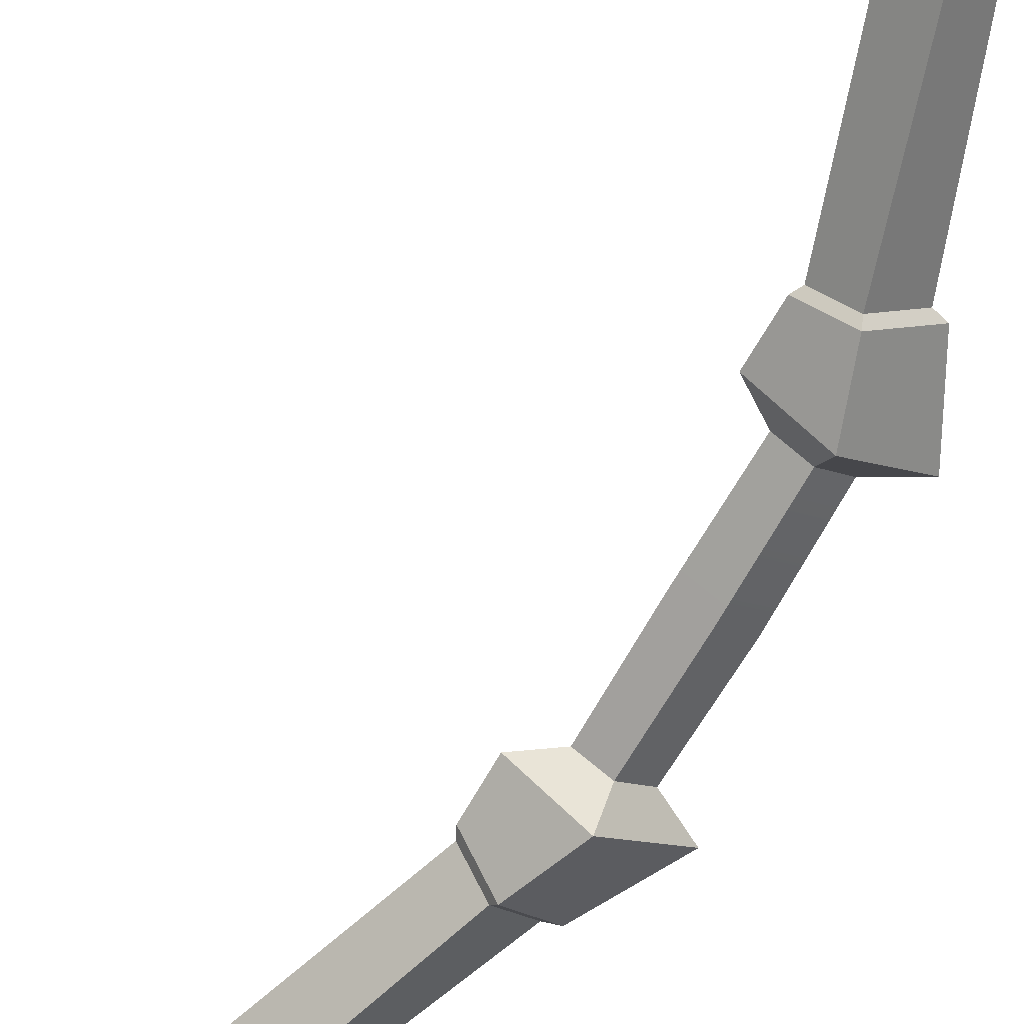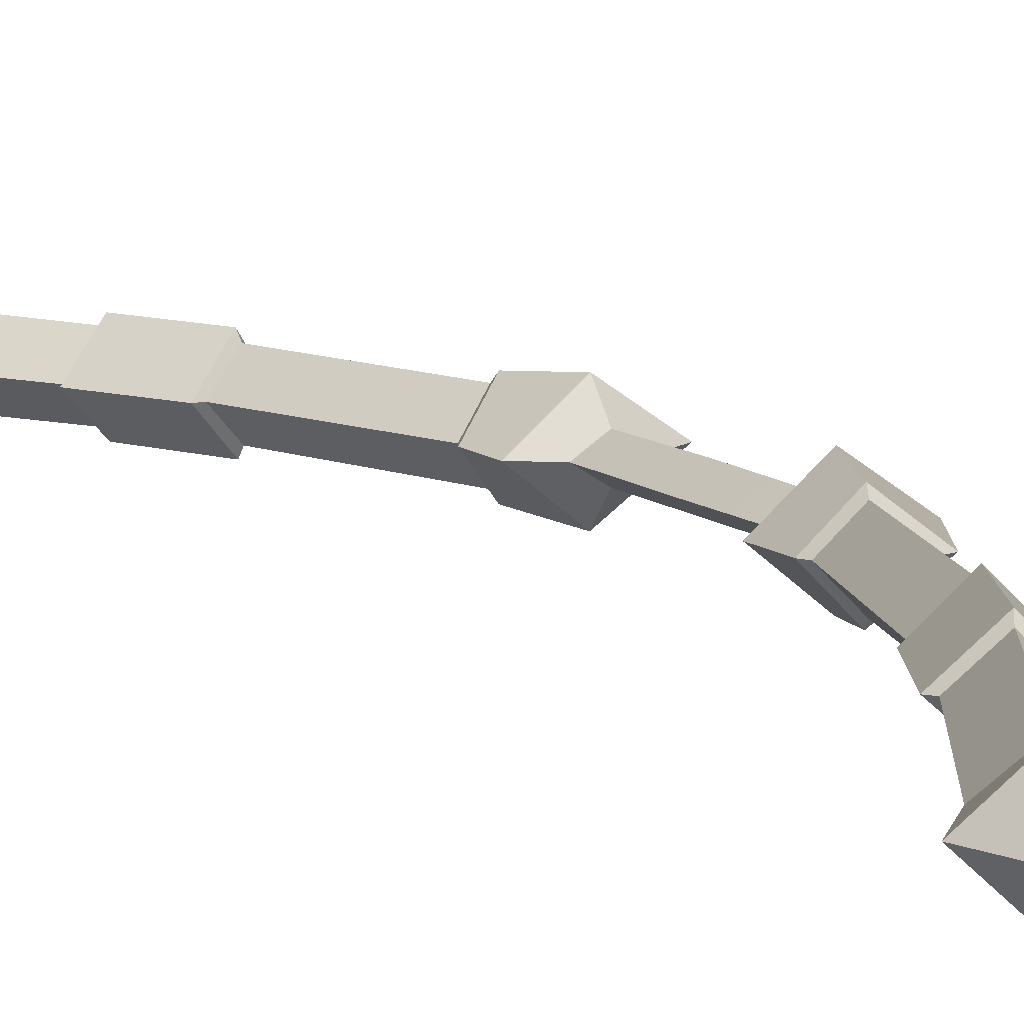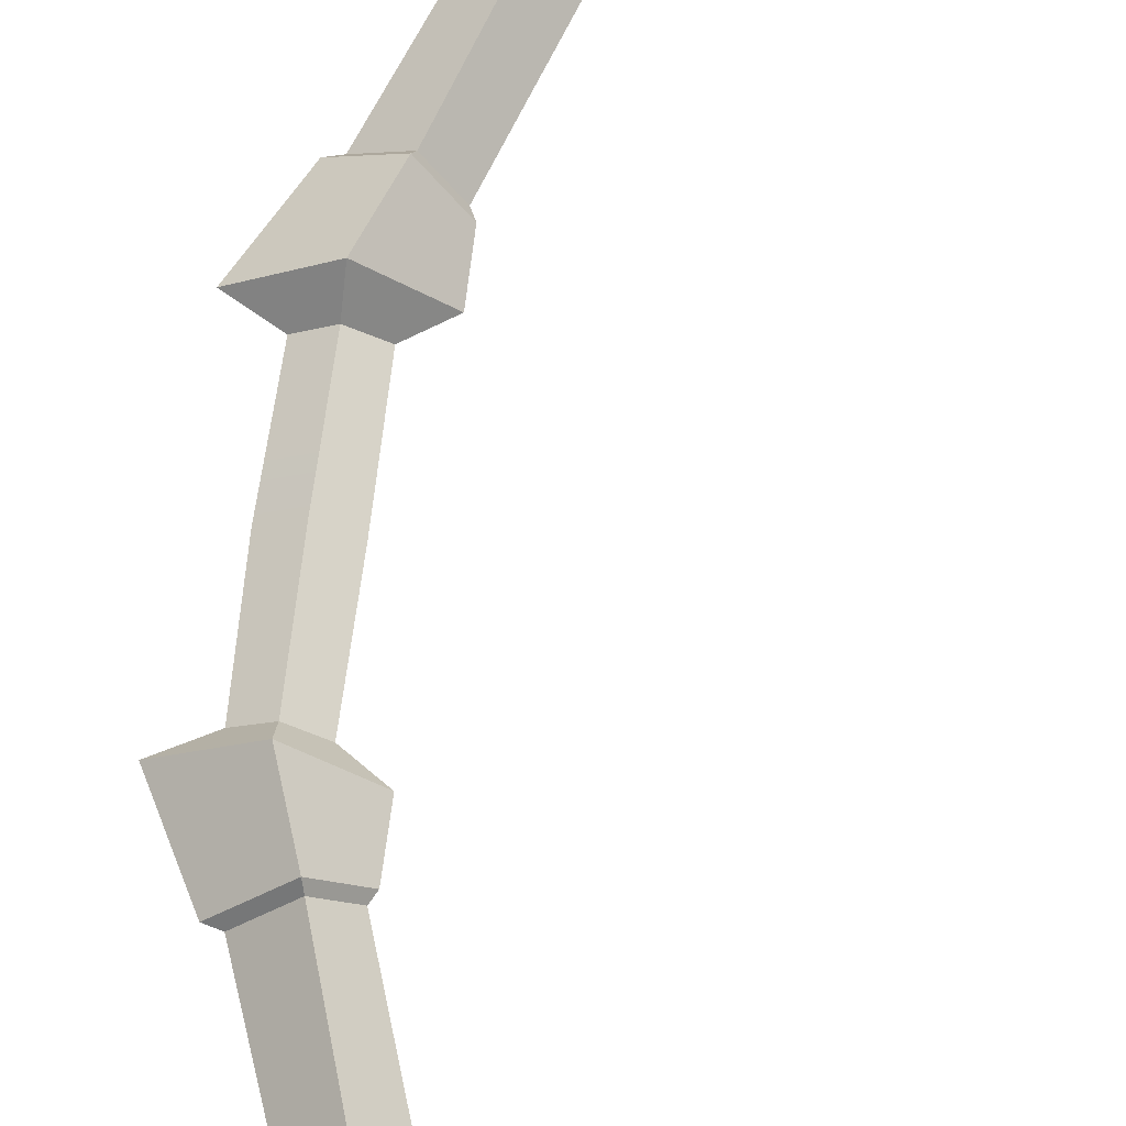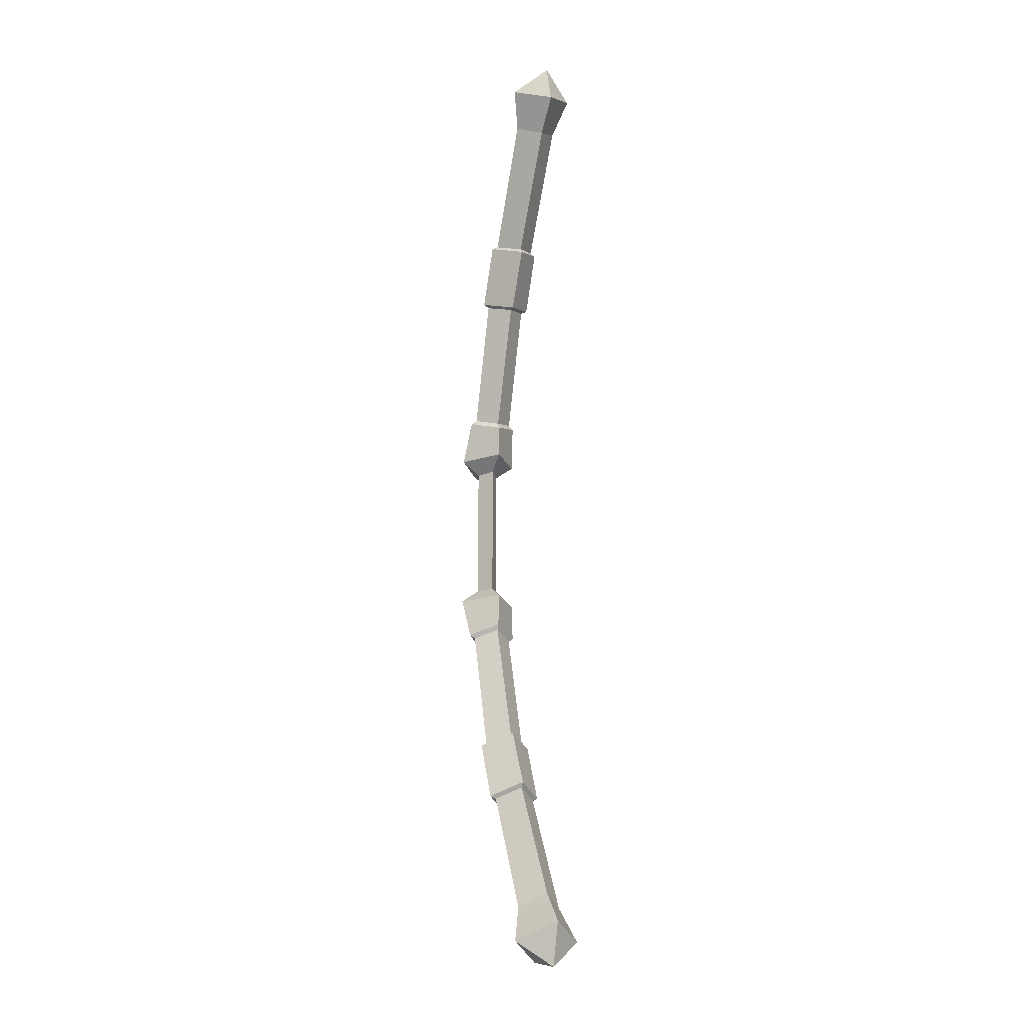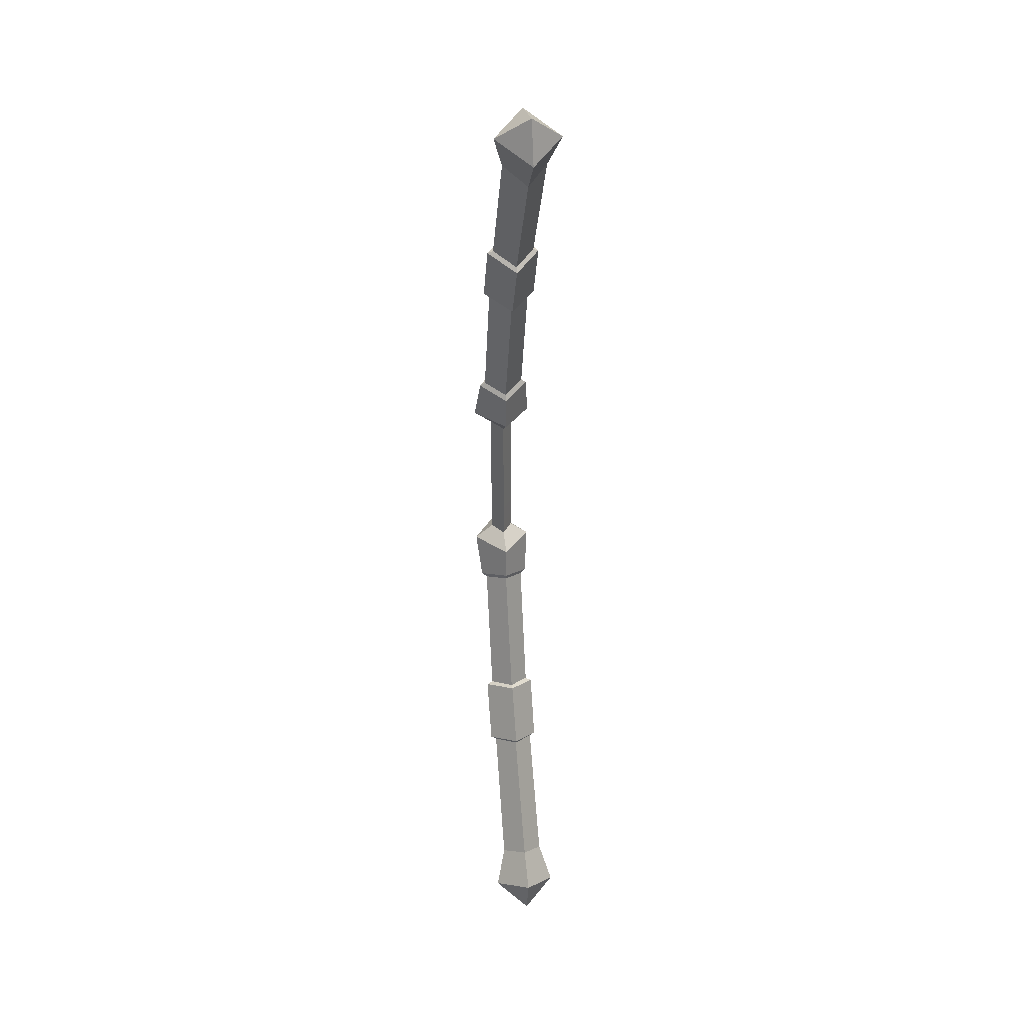
<metadata>
{"format":"obj","ext":"obj","renderer":"f3d","projection":"perspective","resolution":1024,"background":"white","views":[{"elev":-64.9,"azim":-29.1,"up":"+Z"},{"elev":11.1,"azim":-29.1,"up":"+Z"},{"elev":64.9,"azim":-173.0,"up":"+Z"},{"elev":-19.7,"azim":-111.0,"up":"+Y"},{"elev":33.8,"azim":-99.2,"up":"+Y"}]}
</metadata>
<code>
g bowIron
v 0.07303 0.1151 0.0009585
v 0.01235 0.232 0.0008561
v -0.05909 0.2126 -0.05668
v -0.02571 0.116 -0.06653
v -0.05897 0.2124 0.05836
v -0.02529 0.116 0.06839
v -0.1097 0.1167 0.0009207
v -0.1093 0.1919 0.0008133
v 0.01235 0.232 0.0008561
v 0.07303 0.1151 0.0009585
v -0.02529 0.116 0.06839
v -0.05897 0.2124 0.05836
v -0.1093 0.1919 0.0008133
v -0.1097 0.1167 0.0009207
v -0.02571 0.116 -0.06653
v -0.05909 0.2126 -0.05668
v -0.02373 0.08384 0.02577
v -0.02529 0.116 0.06839
v 0.07303 0.1151 0.0009585
v 0.01596 0.08298 0.00094
v 0.01596 0.08298 0.00094
v 0.07303 0.1151 0.0009585
v -0.02571 0.116 -0.06653
v -0.02397 0.08384 -0.02392
v -0.02397 0.08384 -0.02392
v -0.02571 0.116 -0.06653
v -0.1097 0.1167 0.0009207
v -0.06322 0.08459 0.0009261
v -0.06322 0.08459 0.0009261
v -0.1097 0.1167 0.0009207
v -0.02529 0.116 0.06839
v -0.02373 0.08384 0.02577
v -0.02237 -0.07502 0.02641
v -0.02373 0.08384 0.02577
v 0.01596 0.08298 0.00094
v 0.01987 -0.07502 0.0009402
v 0.01596 -0.233 0.00094
v -0.02373 -0.2339 0.02577
v 0.01987 -0.07502 0.0009402
v 0.01596 0.08298 0.00094
v -0.02397 0.08384 -0.02392
v -0.02262 -0.07502 -0.02455
v -0.02397 -0.2339 -0.02392
v 0.01596 -0.233 0.00094
v -0.02262 -0.07502 -0.02455
v -0.02397 0.08384 -0.02392
v -0.06322 0.08459 0.0009261
v -0.06467 -0.07502 0.000926
v -0.06322 -0.2346 0.0009261
v -0.02397 -0.2339 -0.02392
v -0.06467 -0.07502 0.000926
v -0.06322 0.08459 0.0009261
v -0.02373 0.08384 0.02577
v -0.02237 -0.07502 0.02641
v -0.02373 -0.2339 0.02577
v -0.06322 -0.2346 0.0009261
v -0.06225 0.2217 0.04659
v -0.05897 0.2124 0.05836
v -0.1093 0.1919 0.0008133
v -0.1025 0.2053 0.0007949
v -0.1025 0.2053 0.0007949
v -0.1093 0.1919 0.0008133
v -0.05909 0.2126 -0.05668
v -0.06226 0.2218 -0.04496
v -0.05909 0.2126 -0.05668
v 0.01235 0.232 0.0008561
v -0.006135 0.237 0.0008293
v -0.06226 0.2218 -0.04496
v -0.006135 0.237 0.0008293
v 0.01235 0.232 0.0008561
v -0.05897 0.2124 0.05836
v -0.06225 0.2217 0.04659
v -0.3754 0.9262 0.0487
v -0.2224 0.655 0.04678
v -0.2692 0.6348 0.0002167
v -0.4225 0.8967 -6.627e-05
v -0.4225 0.8967 -6.627e-05
v -0.2692 0.6348 0.0002167
v -0.2206 0.656 -0.04623
v -0.3728 0.9278 -0.04868
v -0.1844 0.683 0.0002415
v -0.3246 0.958 -3.145e-05
v -0.3728 0.9278 -0.04868
v -0.2206 0.656 -0.04623
v -0.3246 0.958 -3.145e-05
v -0.1844 0.683 0.0002415
v -0.2224 0.655 0.04678
v -0.3754 0.9262 0.0487
v -0.4857 0.9671 3.936e-05
v -0.4162 1.007 -0.07318
v -0.4599 1.064 -2.609e-05
v -0.3754 0.9262 0.0487
v -0.4201 1.004 0.07318
v -0.3489 1.045 -0.0002102
v -0.3246 0.958 -3.145e-05
v -0.3246 0.958 -3.145e-05
v -0.3489 1.045 -0.0002102
v -0.4162 1.007 -0.07318
v -0.3728 0.9278 -0.04868
v -0.3728 0.9278 -0.04868
v -0.4162 1.007 -0.07318
v -0.4857 0.9671 3.936e-05
v -0.4225 0.8967 -6.627e-05
v -0.4225 0.8967 -6.627e-05
v -0.4857 0.9671 3.936e-05
v -0.4201 1.004 0.07318
v -0.3754 0.9262 0.0487
v -0.4201 1.004 0.07318
v -0.4599 1.064 -2.609e-05
v -0.3489 1.045 -0.0002102
v -0.4599 1.064 -2.609e-05
v -0.4162 1.007 -0.07318
v -0.3489 1.045 -0.0002102
v -0.4201 1.004 0.07318
v -0.4857 0.9671 3.936e-05
v -0.4599 1.064 -2.609e-05
v -0.2191 0.6491 0.05933
v -0.1693 0.6827 0.0003796
v -0.1069 0.5496 0.0005097
v -0.1564 0.515 0.05981
v -0.1564 0.515 0.05981
v -0.2115 0.4926 0.0002785
v -0.2774 0.6233 9.62e-05
v -0.2191 0.6491 0.05933
v -0.2115 0.4926 0.0002785
v -0.1548 0.5158 -0.05893
v -0.217 0.6501 -0.05876
v -0.2774 0.6233 9.62e-05
v -0.1548 0.5158 -0.05893
v -0.1069 0.5496 0.0005097
v -0.1693 0.6827 0.0003796
v -0.217 0.6501 -0.05876
v -0.1534 0.509 0.04636
v -0.1564 0.515 0.05981
v -0.1069 0.5496 0.0005097
v -0.1149 0.5383 0.0004055
v -0.1844 0.683 0.0002415
v -0.1693 0.6827 0.0003796
v -0.2191 0.6491 0.05933
v -0.2224 0.655 0.04678
v -0.2224 0.655 0.04678
v -0.2191 0.6491 0.05933
v -0.2774 0.6233 9.62e-05
v -0.2692 0.6348 0.0002167
v -0.1979 0.4918 0.0003883
v -0.2115 0.4926 0.0002785
v -0.1564 0.515 0.05981
v -0.1534 0.509 0.04636
v -0.2692 0.6348 0.0002167
v -0.2774 0.6233 9.62e-05
v -0.217 0.6501 -0.05876
v -0.2206 0.656 -0.04623
v -0.1521 0.5097 -0.04548
v -0.1548 0.5158 -0.05893
v -0.2115 0.4926 0.0002785
v -0.1979 0.4918 0.0003883
v -0.2206 0.656 -0.04623
v -0.217 0.6501 -0.05876
v -0.1693 0.6827 0.0003796
v -0.1844 0.683 0.0002415
v -0.1149 0.5383 0.0004055
v -0.1069 0.5496 0.0005097
v -0.1548 0.5158 -0.05893
v -0.1521 0.5097 -0.04548
v -0.1534 0.509 0.04636
v -0.06225 0.2217 0.04659
v -0.1025 0.2053 0.0007949
v -0.1979 0.4918 0.0003883
v -0.1979 0.4918 0.0003883
v -0.1025 0.2053 0.0007949
v -0.06226 0.2218 -0.04496
v -0.1521 0.5097 -0.04548
v -0.006135 0.237 0.0008293
v -0.1149 0.5383 0.0004055
v -0.1521 0.5097 -0.04548
v -0.06226 0.2218 -0.04496
v -0.1149 0.5383 0.0004055
v -0.006135 0.237 0.0008293
v -0.06225 0.2217 0.04659
v -0.1534 0.509 0.04636
v 0.07303 -0.2651 0.0009585
v -0.02571 -0.266 -0.06653
v -0.05909 -0.3626 -0.05668
v 0.01235 -0.382 0.0008561
v -0.05897 -0.3624 0.05836
v -0.1093 -0.342 0.0008133
v -0.1097 -0.2668 0.0009207
v -0.02529 -0.266 0.06839
v 0.01235 -0.382 0.0008561
v -0.05897 -0.3624 0.05836
v -0.02529 -0.266 0.06839
v 0.07303 -0.2651 0.0009585
v -0.1093 -0.342 0.0008133
v -0.05909 -0.3626 -0.05668
v -0.02571 -0.266 -0.06653
v -0.1097 -0.2668 0.0009207
v -0.02373 -0.2339 0.02577
v 0.01596 -0.233 0.00094
v 0.07303 -0.2651 0.0009585
v -0.02529 -0.266 0.06839
v 0.01596 -0.233 0.00094
v -0.02397 -0.2339 -0.02392
v -0.02571 -0.266 -0.06653
v 0.07303 -0.2651 0.0009585
v -0.02397 -0.2339 -0.02392
v -0.06322 -0.2346 0.0009261
v -0.1097 -0.2668 0.0009207
v -0.02571 -0.266 -0.06653
v -0.06322 -0.2346 0.0009261
v -0.02373 -0.2339 0.02577
v -0.02529 -0.266 0.06839
v -0.1097 -0.2668 0.0009207
v -0.06225 -0.3717 0.04659
v -0.1025 -0.3554 0.0007949
v -0.1093 -0.342 0.0008133
v -0.05897 -0.3624 0.05836
v -0.1025 -0.3554 0.0007949
v -0.06226 -0.3719 -0.04496
v -0.05909 -0.3626 -0.05668
v -0.1093 -0.342 0.0008133
v -0.05909 -0.3626 -0.05668
v -0.06226 -0.3719 -0.04496
v -0.006135 -0.3871 0.0008293
v 0.01235 -0.382 0.0008561
v -0.006135 -0.3871 0.0008293
v -0.06225 -0.3717 0.04659
v -0.05897 -0.3624 0.05836
v 0.01235 -0.382 0.0008561
v -0.3754 -1.076 0.0487
v -0.4225 -1.047 -6.627e-05
v -0.2692 -0.7849 0.0002167
v -0.2224 -0.8051 0.04678
v -0.4225 -1.047 -6.627e-05
v -0.3728 -1.078 -0.04868
v -0.2206 -0.8061 -0.04623
v -0.2692 -0.7849 0.0002167
v -0.1844 -0.8331 0.0002415
v -0.2206 -0.8061 -0.04623
v -0.3728 -1.078 -0.04868
v -0.3246 -1.108 -3.145e-05
v -0.3246 -1.108 -3.145e-05
v -0.3754 -1.076 0.0487
v -0.2224 -0.8051 0.04678
v -0.1844 -0.8331 0.0002415
v -0.4857 -1.117 3.936e-05
v -0.4599 -1.214 -2.609e-05
v -0.4162 -1.157 -0.07318
v -0.3754 -1.076 0.0487
v -0.3246 -1.108 -3.145e-05
v -0.3489 -1.195 -0.0002102
v -0.4201 -1.154 0.07318
v -0.3246 -1.108 -3.145e-05
v -0.3728 -1.078 -0.04868
v -0.4162 -1.157 -0.07318
v -0.3489 -1.195 -0.0002102
v -0.3728 -1.078 -0.04868
v -0.4225 -1.047 -6.627e-05
v -0.4857 -1.117 3.936e-05
v -0.4162 -1.157 -0.07318
v -0.4225 -1.047 -6.627e-05
v -0.3754 -1.076 0.0487
v -0.4201 -1.154 0.07318
v -0.4857 -1.117 3.936e-05
v -0.4201 -1.154 0.07318
v -0.3489 -1.195 -0.0002102
v -0.4599 -1.214 -2.609e-05
v -0.4599 -1.214 -2.609e-05
v -0.3489 -1.195 -0.0002102
v -0.4162 -1.157 -0.07318
v -0.4201 -1.154 0.07318
v -0.4599 -1.214 -2.609e-05
v -0.4857 -1.117 3.936e-05
v -0.2191 -0.7991 0.05933
v -0.1564 -0.6651 0.05981
v -0.1069 -0.6996 0.0005097
v -0.1693 -0.8327 0.0003796
v -0.1564 -0.6651 0.05981
v -0.2191 -0.7991 0.05933
v -0.2774 -0.7734 9.62e-05
v -0.2115 -0.6427 0.0002785
v -0.2115 -0.6427 0.0002785
v -0.2774 -0.7734 9.62e-05
v -0.217 -0.8002 -0.05876
v -0.1548 -0.6659 -0.05893
v -0.1548 -0.6659 -0.05893
v -0.217 -0.8002 -0.05876
v -0.1693 -0.8327 0.0003796
v -0.1069 -0.6996 0.0005097
v -0.1534 -0.6591 0.04636
v -0.1149 -0.6884 0.0004055
v -0.1069 -0.6996 0.0005097
v -0.1564 -0.6651 0.05981
v -0.1844 -0.8331 0.0002415
v -0.2224 -0.8051 0.04678
v -0.2191 -0.7991 0.05933
v -0.1693 -0.8327 0.0003796
v -0.2224 -0.8051 0.04678
v -0.2692 -0.7849 0.0002167
v -0.2774 -0.7734 9.62e-05
v -0.2191 -0.7991 0.05933
v -0.1979 -0.6418 0.0003883
v -0.1534 -0.6591 0.04636
v -0.1564 -0.6651 0.05981
v -0.2115 -0.6427 0.0002785
v -0.2692 -0.7849 0.0002167
v -0.2206 -0.8061 -0.04623
v -0.217 -0.8002 -0.05876
v -0.2774 -0.7734 9.62e-05
v -0.1521 -0.6598 -0.04548
v -0.1979 -0.6418 0.0003883
v -0.2115 -0.6427 0.0002785
v -0.1548 -0.6659 -0.05893
v -0.2206 -0.8061 -0.04623
v -0.1844 -0.8331 0.0002415
v -0.1693 -0.8327 0.0003796
v -0.217 -0.8002 -0.05876
v -0.1149 -0.6884 0.0004055
v -0.1521 -0.6598 -0.04548
v -0.1548 -0.6659 -0.05893
v -0.1069 -0.6996 0.0005097
v -0.1534 -0.6591 0.04636
v -0.1979 -0.6418 0.0003883
v -0.1025 -0.3554 0.0007949
v -0.06225 -0.3717 0.04659
v -0.1979 -0.6418 0.0003883
v -0.1521 -0.6598 -0.04548
v -0.06226 -0.3719 -0.04496
v -0.1025 -0.3554 0.0007949
v -0.006135 -0.3871 0.0008293
v -0.06226 -0.3719 -0.04496
v -0.1521 -0.6598 -0.04548
v -0.1149 -0.6884 0.0004055
v -0.1149 -0.6884 0.0004055
v -0.1534 -0.6591 0.04636
v -0.06225 -0.3717 0.04659
v -0.006135 -0.3871 0.0008293
g bowIron_0
f 3 2 1
f 4 3 1
f 7 6 5
f 8 7 5
f 11 10 9
f 12 11 9
f 15 14 13
f 16 15 13
f 19 18 17
f 20 19 17
f 23 22 21
f 24 23 21
f 27 26 25
f 28 27 25
f 31 30 29
f 32 31 29
f 35 34 33
f 36 35 33
f 37 36 33
f 38 37 33
f 41 40 39
f 42 41 39
f 43 42 39
f 44 43 39
f 47 46 45
f 48 47 45
f 49 48 45
f 50 49 45
f 53 52 51
f 54 53 51
f 55 54 51
f 56 55 51
f 59 58 57
f 60 59 57
f 63 62 61
f 64 63 61
f 67 66 65
f 68 67 65
f 71 70 69
f 72 71 69
f 75 74 73
f 76 75 73
f 79 78 77
f 80 79 77
f 83 82 81
f 84 83 81
f 87 86 85
f 88 87 85
f 91 90 89
f 94 93 92
f 95 94 92
f 98 97 96
f 99 98 96
f 102 101 100
f 103 102 100
f 106 105 104
f 107 106 104
f 110 109 108
f 113 112 111
f 116 115 114
f 119 118 117
f 120 119 117
f 123 122 121
f 124 123 121
f 127 126 125
f 128 127 125
f 131 130 129
f 132 131 129
f 135 134 133
f 136 135 133
f 139 138 137
f 140 139 137
f 143 142 141
f 144 143 141
f 147 146 145
f 148 147 145
f 151 150 149
f 152 151 149
f 155 154 153
f 156 155 153
f 159 158 157
f 160 159 157
f 163 162 161
f 164 163 161
f 167 166 165
f 168 167 165
f 171 170 169
f 172 171 169
f 175 174 173
f 176 175 173
f 179 178 177
f 180 179 177
f 183 182 181
f 184 183 181
f 187 186 185
f 188 187 185
f 191 190 189
f 192 191 189
f 195 194 193
f 196 195 193
f 199 198 197
f 200 199 197
f 203 202 201
f 204 203 201
f 207 206 205
f 208 207 205
f 211 210 209
f 212 211 209
f 215 214 213
f 216 215 213
f 219 218 217
f 220 219 217
f 223 222 221
f 224 223 221
f 227 226 225
f 228 227 225
f 231 230 229
f 232 231 229
f 235 234 233
f 236 235 233
f 239 238 237
f 240 239 237
f 243 242 241
f 244 243 241
f 247 246 245
f 250 249 248
f 251 250 248
f 254 253 252
f 255 254 252
f 258 257 256
f 259 258 256
f 262 261 260
f 263 262 260
f 266 265 264
f 269 268 267
f 272 271 270
f 275 274 273
f 276 275 273
f 279 278 277
f 280 279 277
f 283 282 281
f 284 283 281
f 287 286 285
f 288 287 285
f 291 290 289
f 292 291 289
f 295 294 293
f 296 295 293
f 299 298 297
f 300 299 297
f 303 302 301
f 304 303 301
f 307 306 305
f 308 307 305
f 311 310 309
f 312 311 309
f 315 314 313
f 316 315 313
f 319 318 317
f 320 319 317
f 323 322 321
f 324 323 321
f 327 326 325
f 328 327 325
f 331 330 329
f 332 331 329
f 335 334 333
f 336 335 333

</code>
